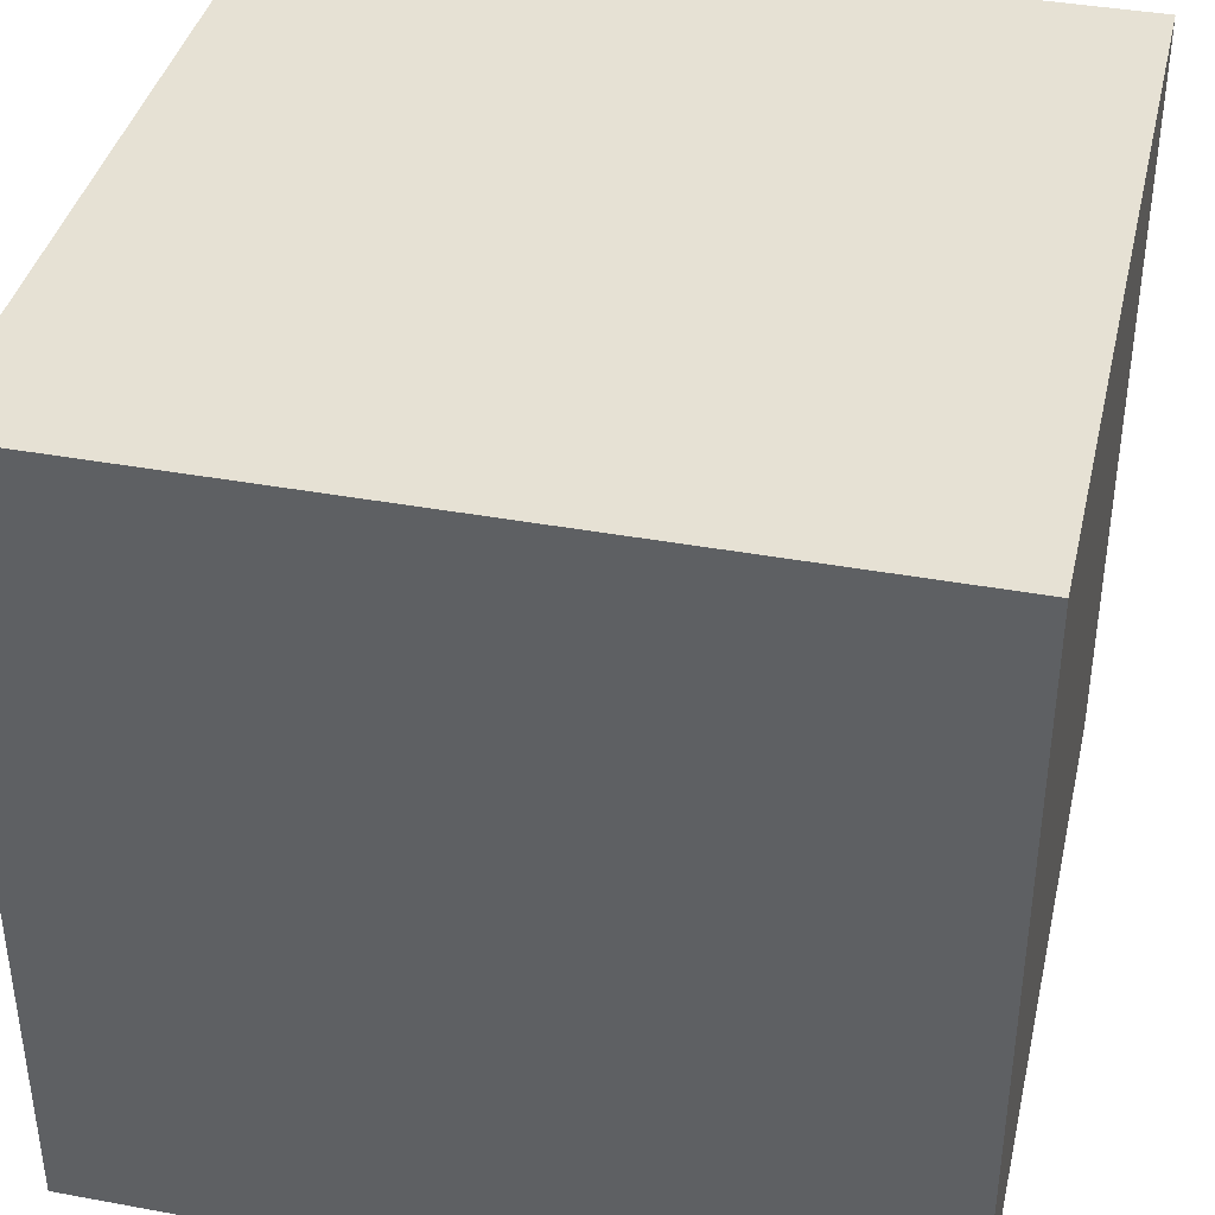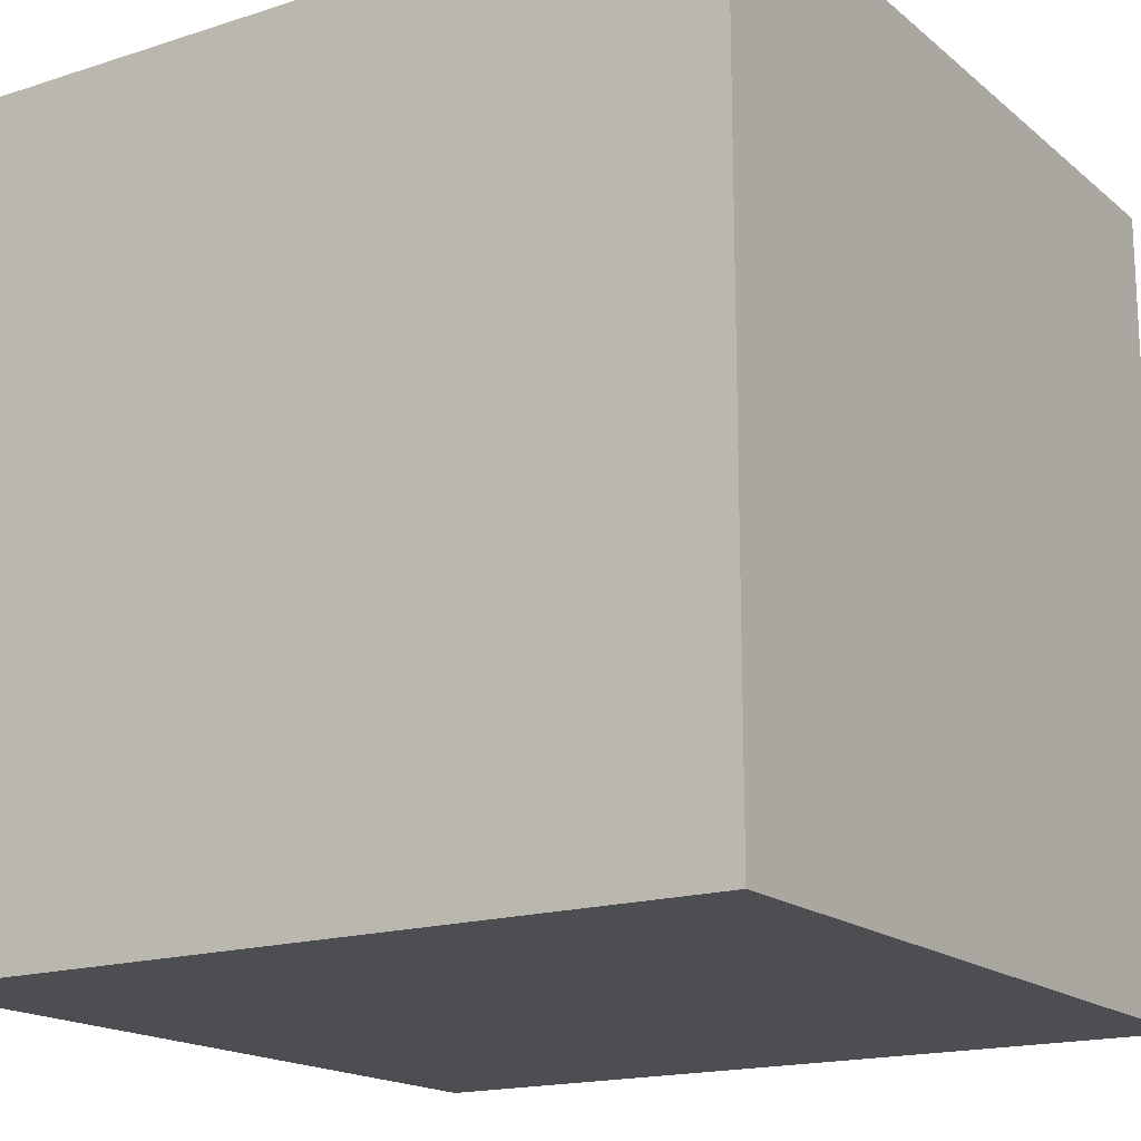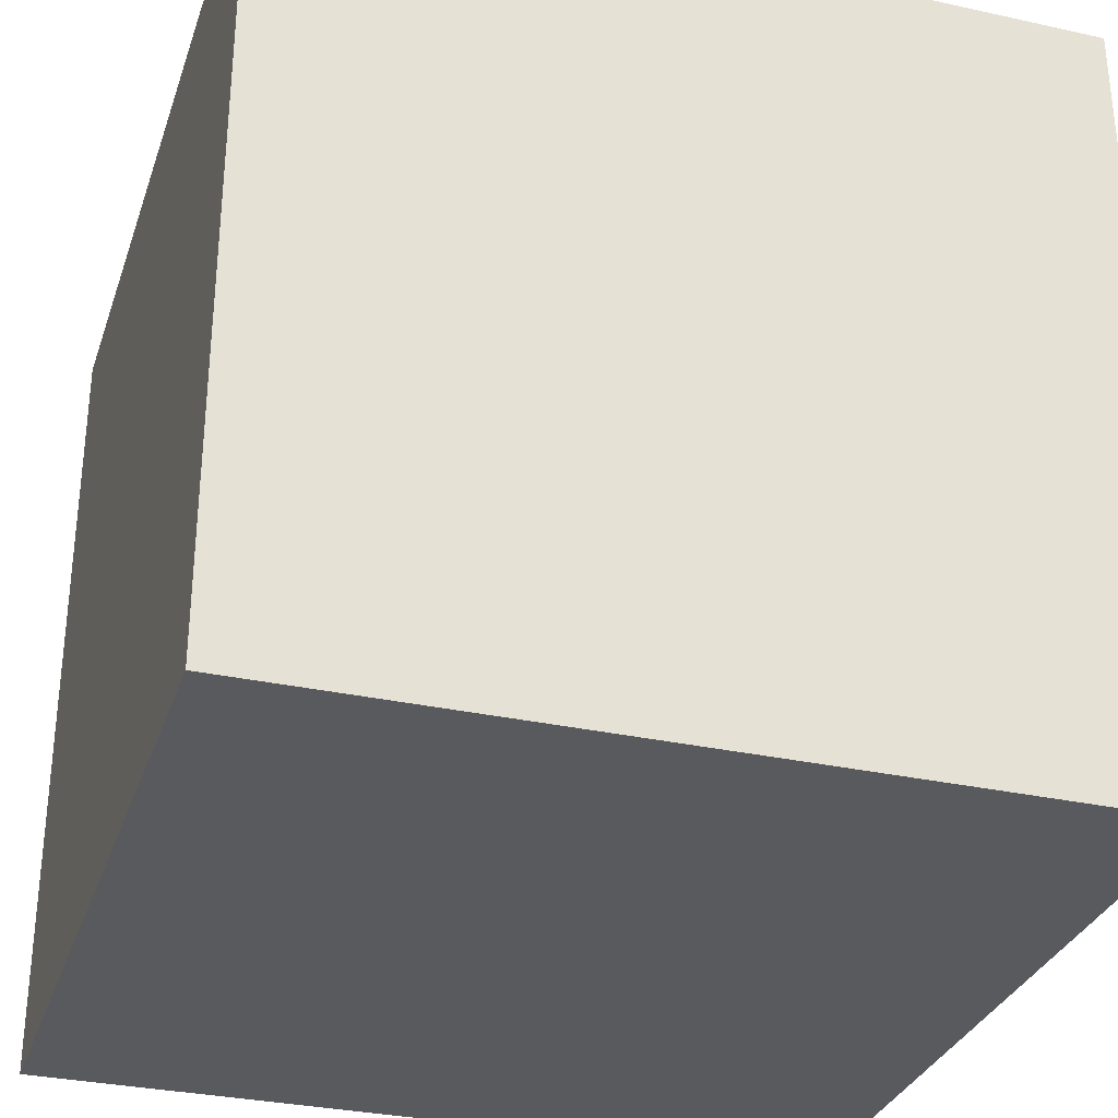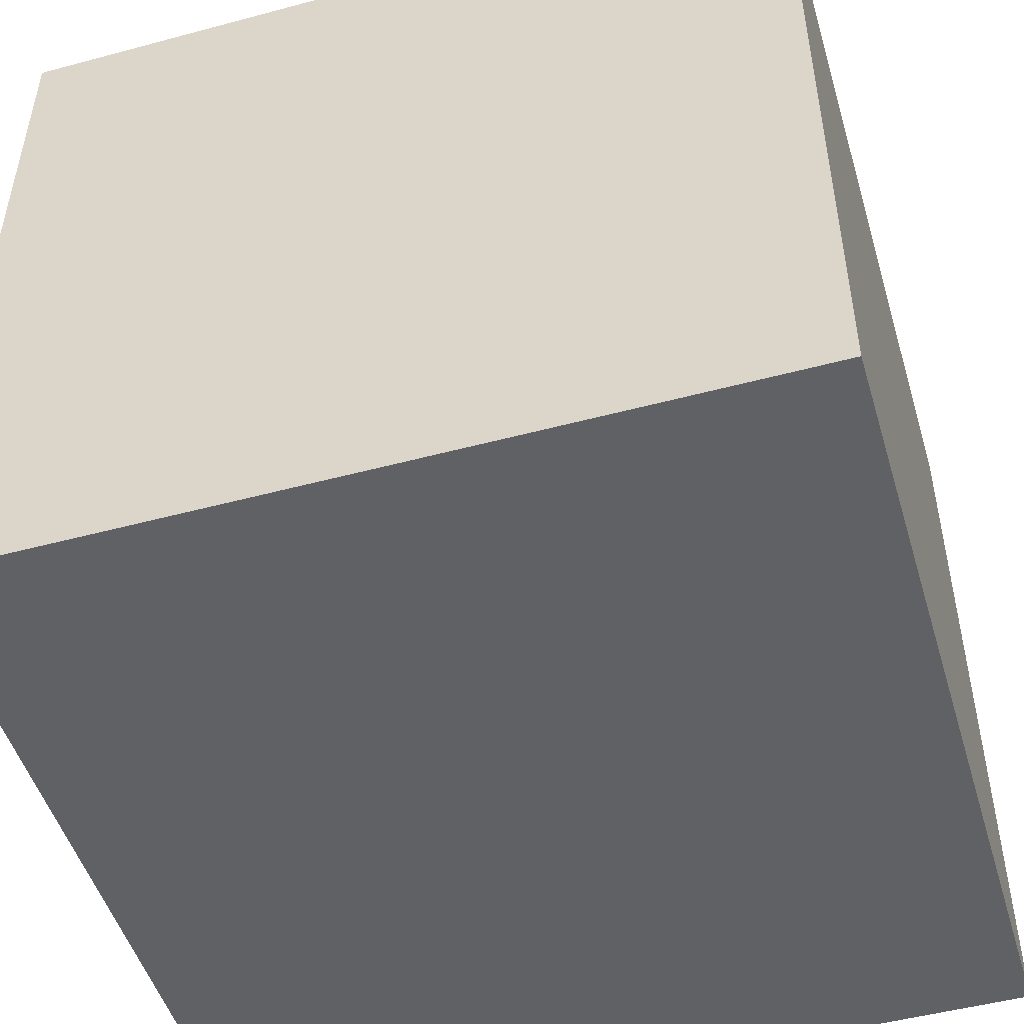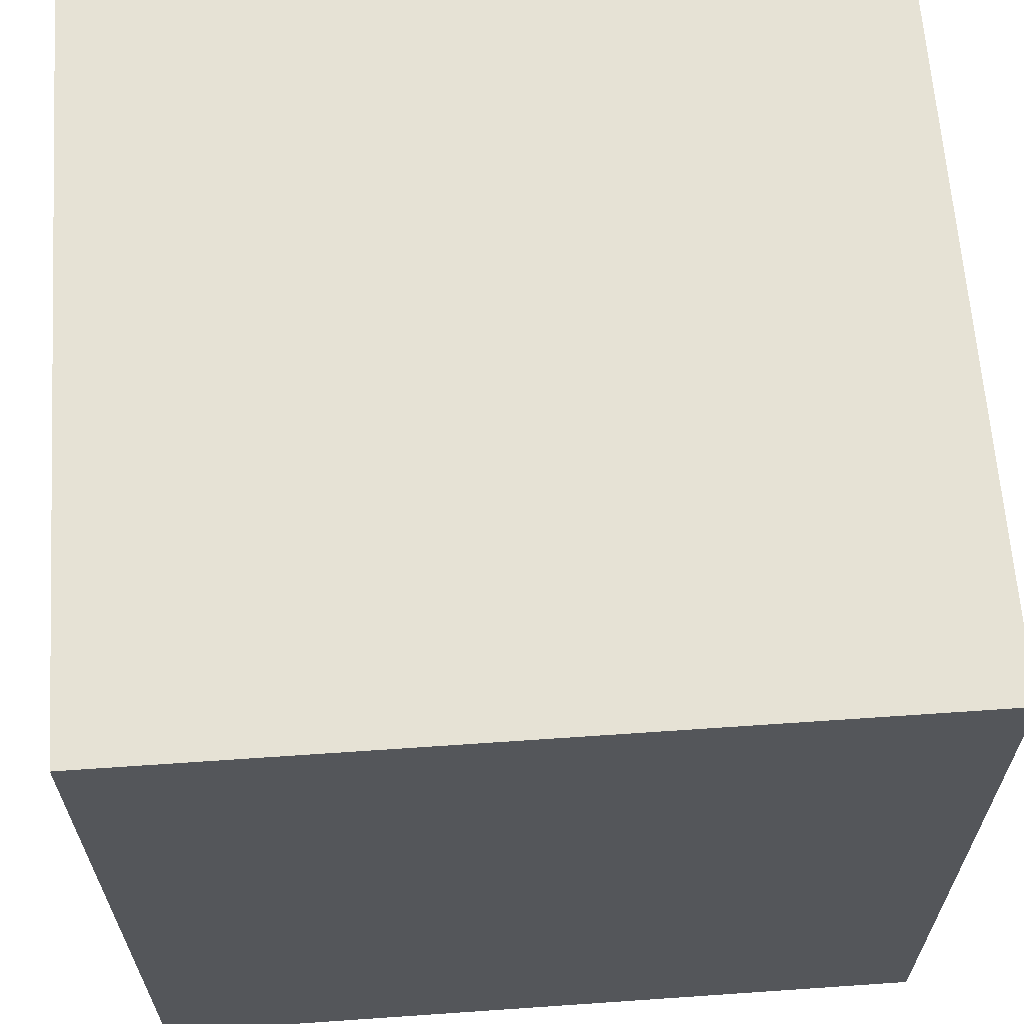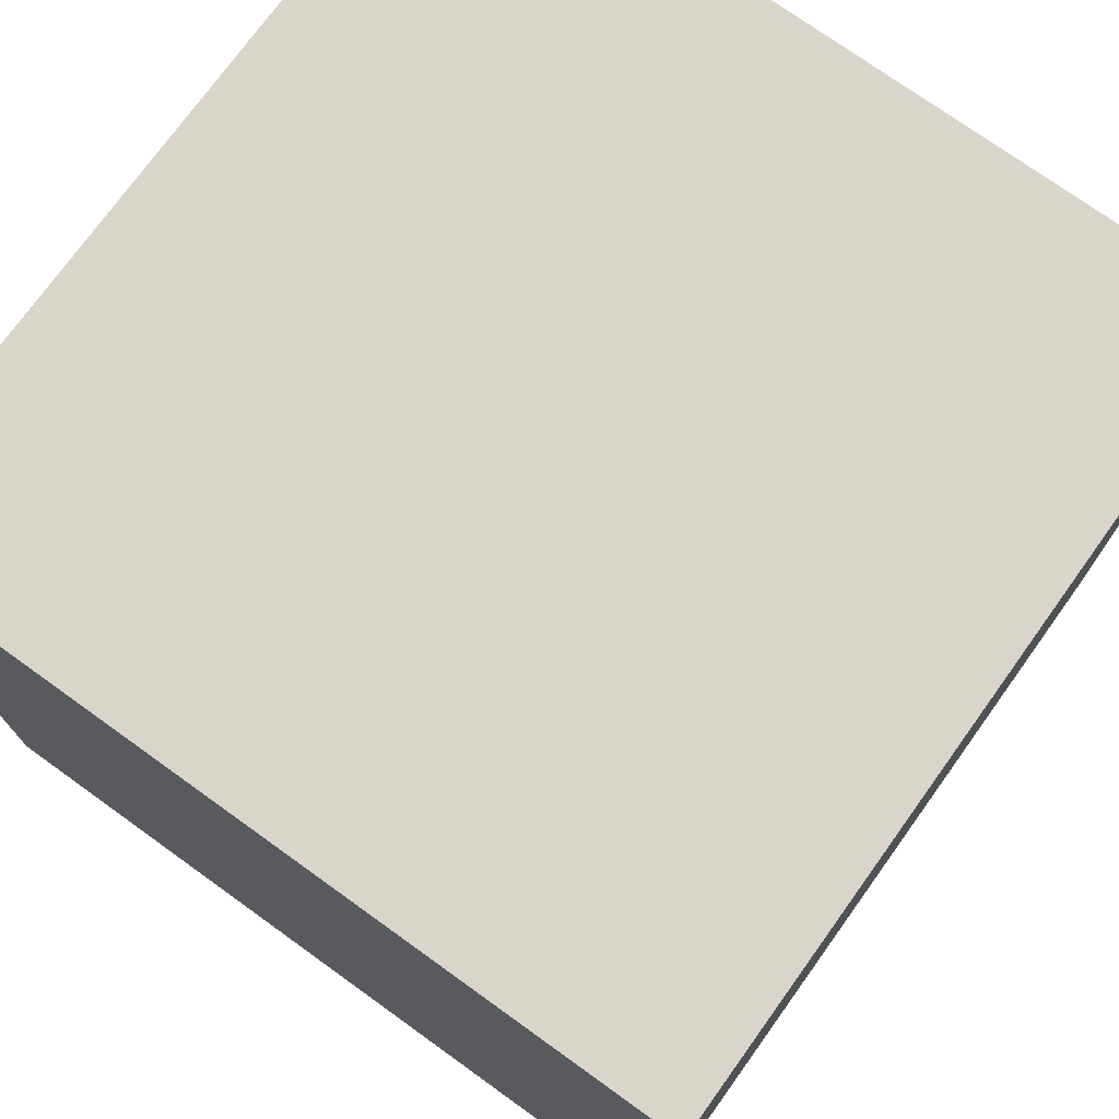
<metadata>
{"format":"obj","ext":"obj","renderer":"f3d","projection":"perspective","resolution":1024,"background":"white","views":[{"elev":39.3,"azim":-77.1,"up":"+Z"},{"elev":-17.2,"azim":-147.3,"up":"+Z"},{"elev":-31.6,"azim":-17.3,"up":"+Y"},{"elev":-49.7,"azim":-73.5,"up":"+Y"},{"elev":64.0,"azim":86.0,"up":"+Y"},{"elev":74.4,"azim":35.7,"up":"+Y"}]}
</metadata>
<code>
v  -5 0 -5
v  -5 0 5
v  5 0 5
v  5 0 -5
v  -5 -10 -5
v  5 -10 -5
v  5 -10 5
v  -5 -10 5
g Box001
f 1 2 3
f 3 4 1
f 5 6 7
f 7 8 5
f 1 4 6
f 6 5 1
f 4 3 7
f 7 6 4
f 3 2 8
f 8 7 3
f 2 1 5
f 5 8 2

</code>
